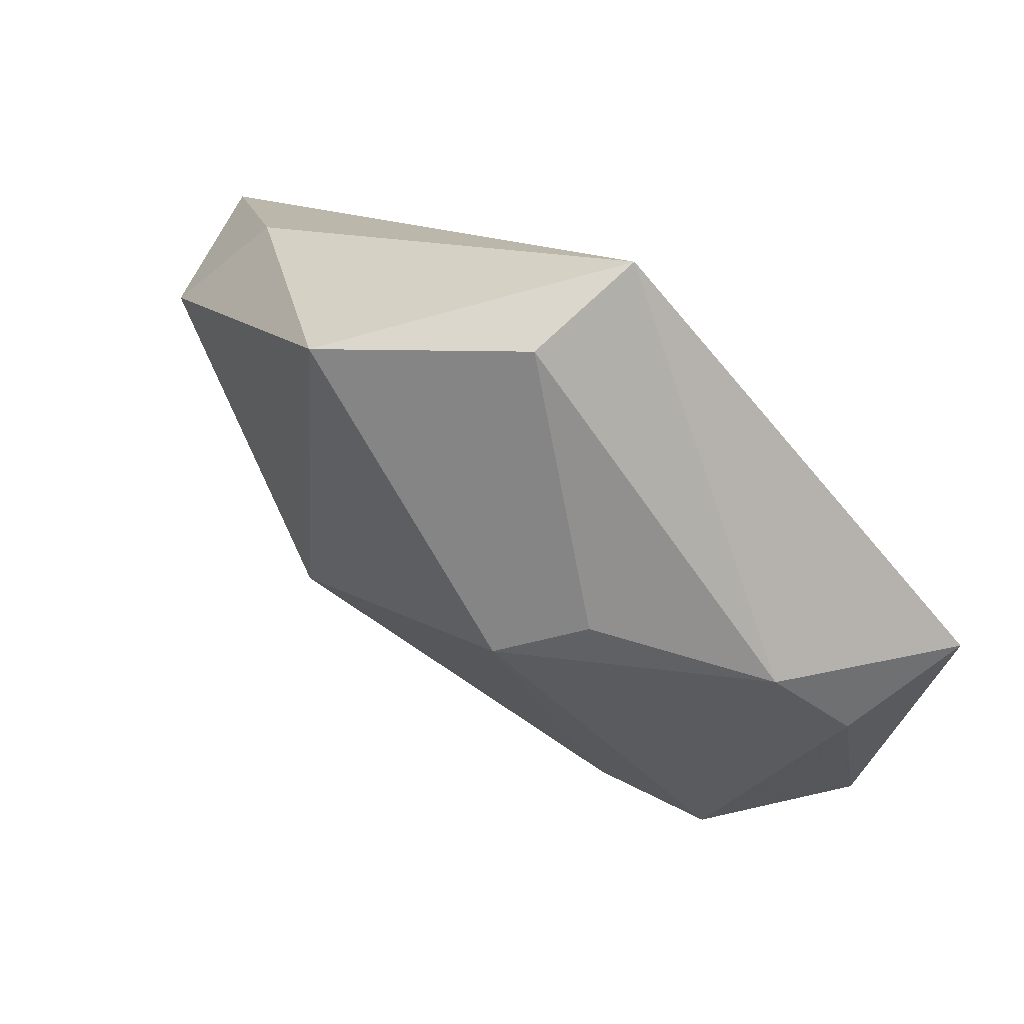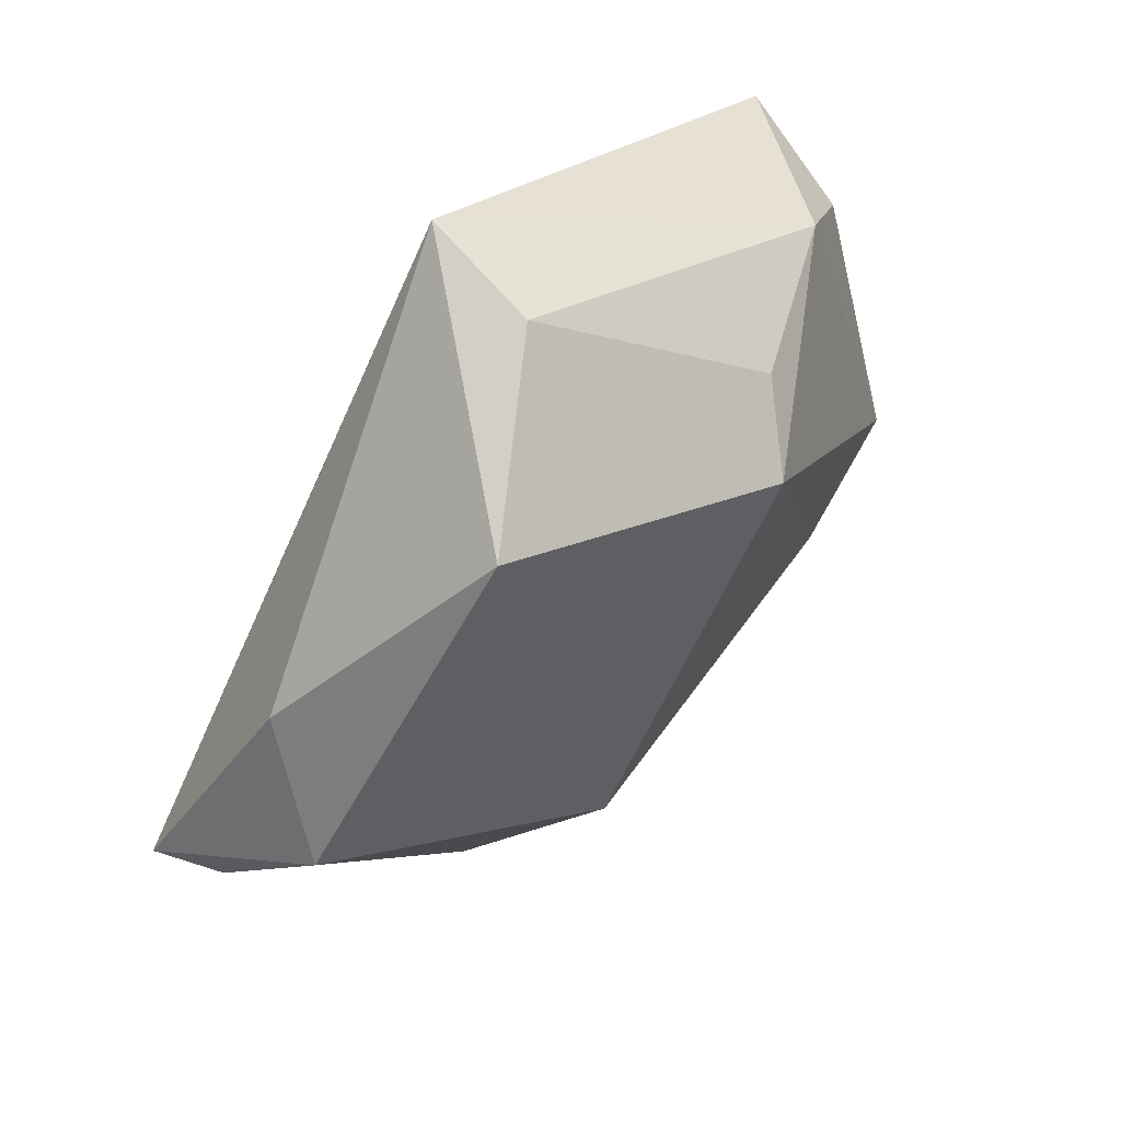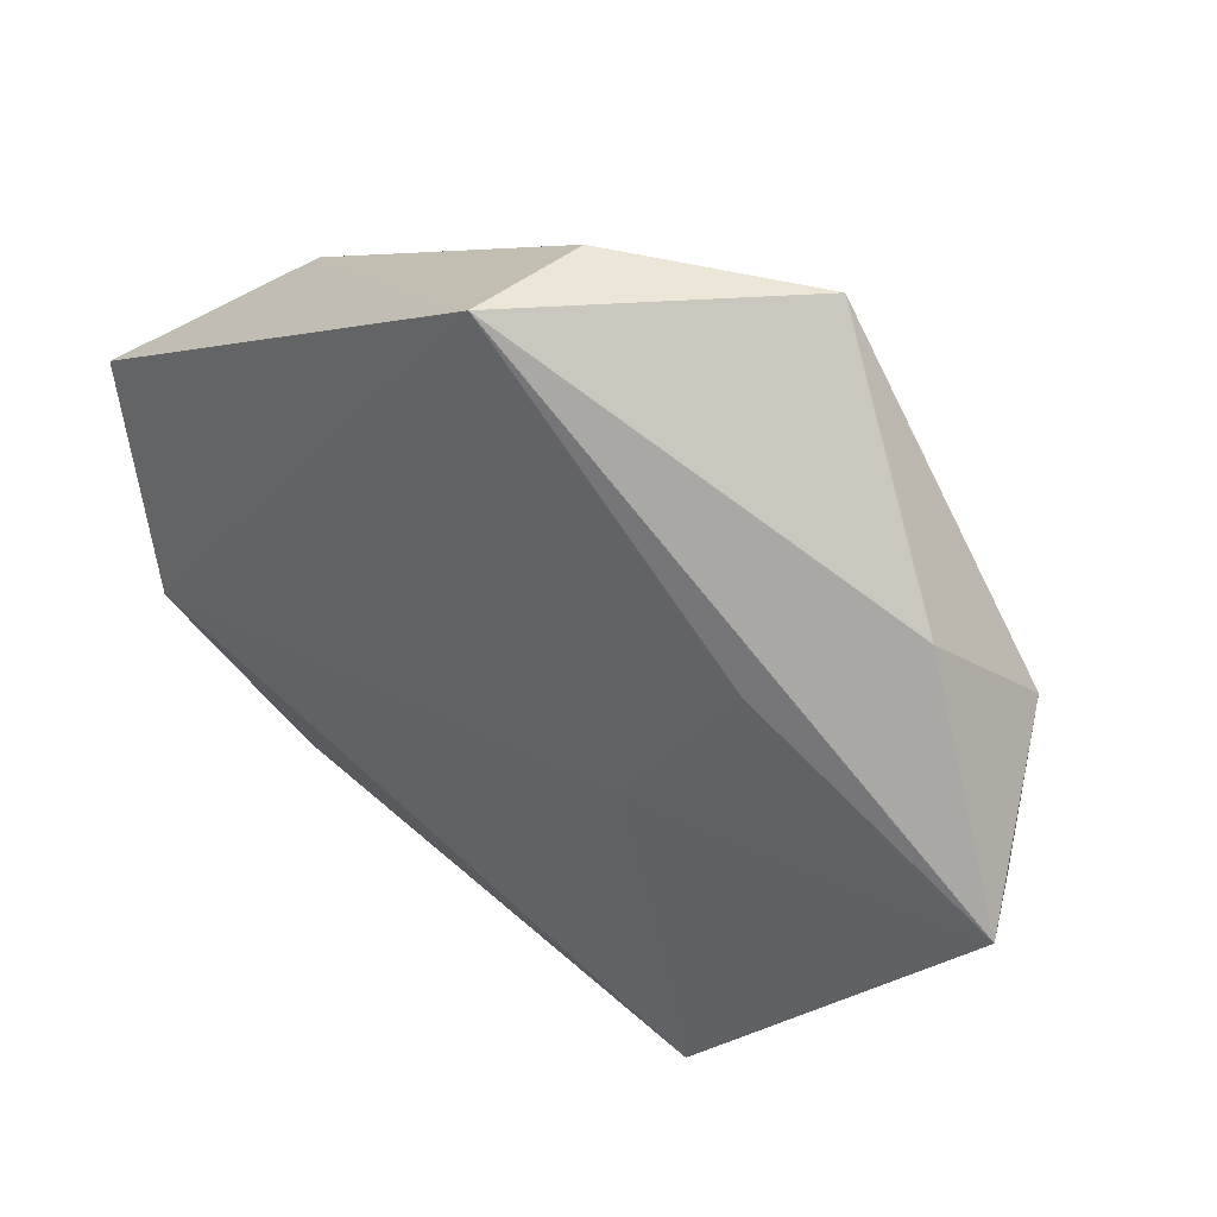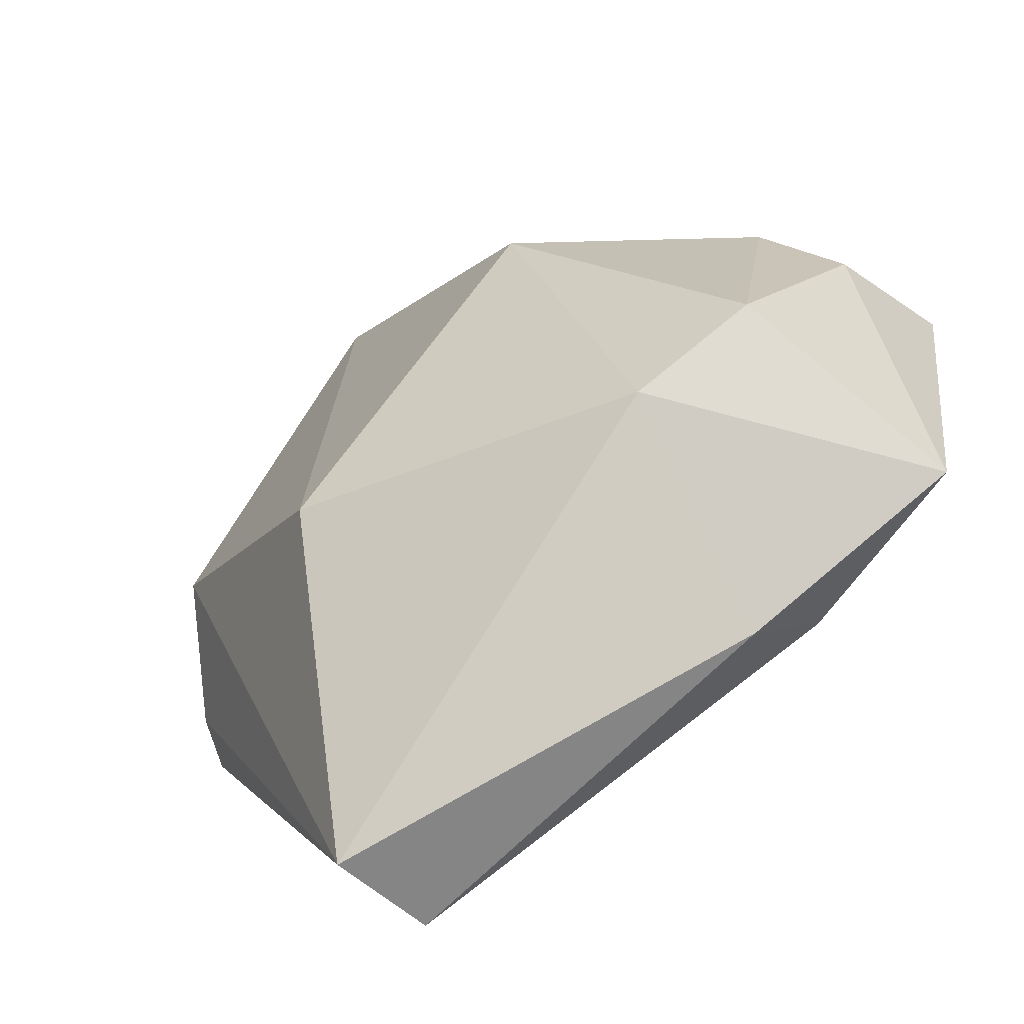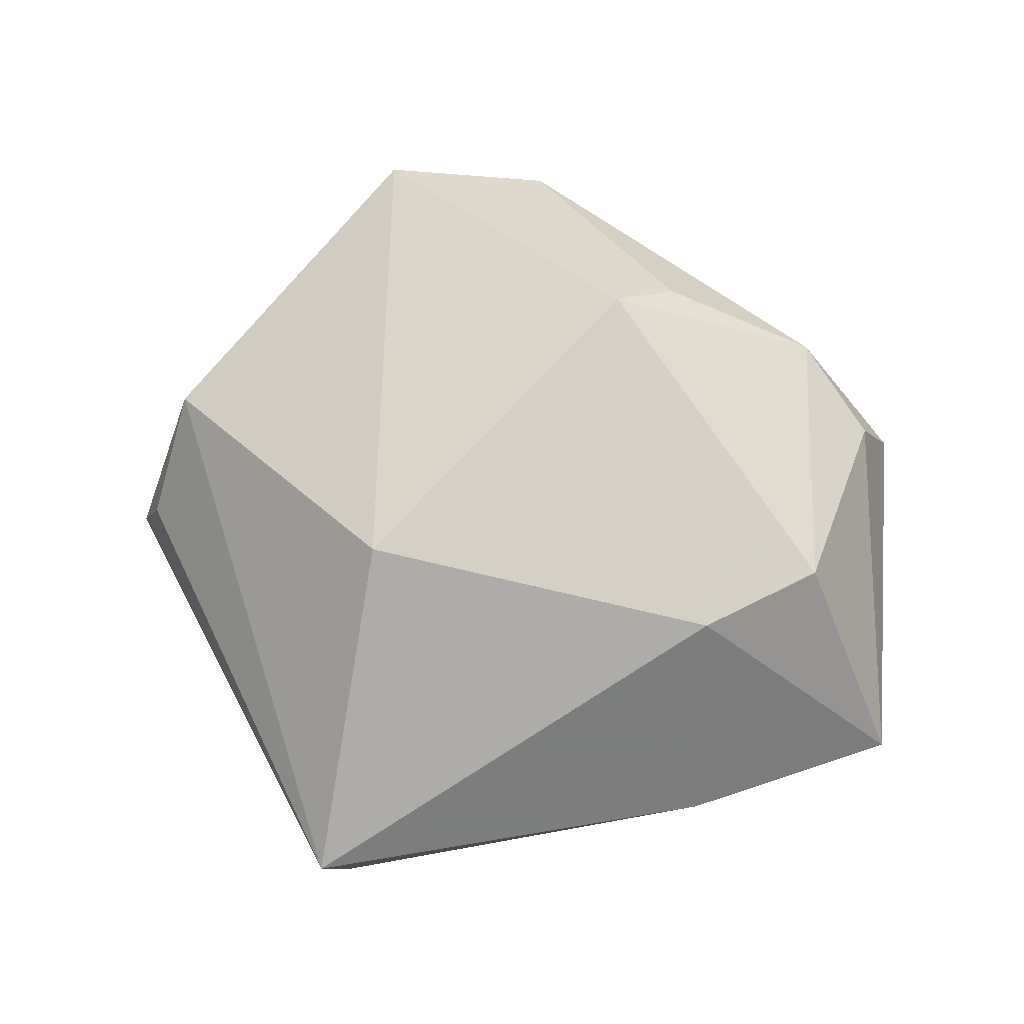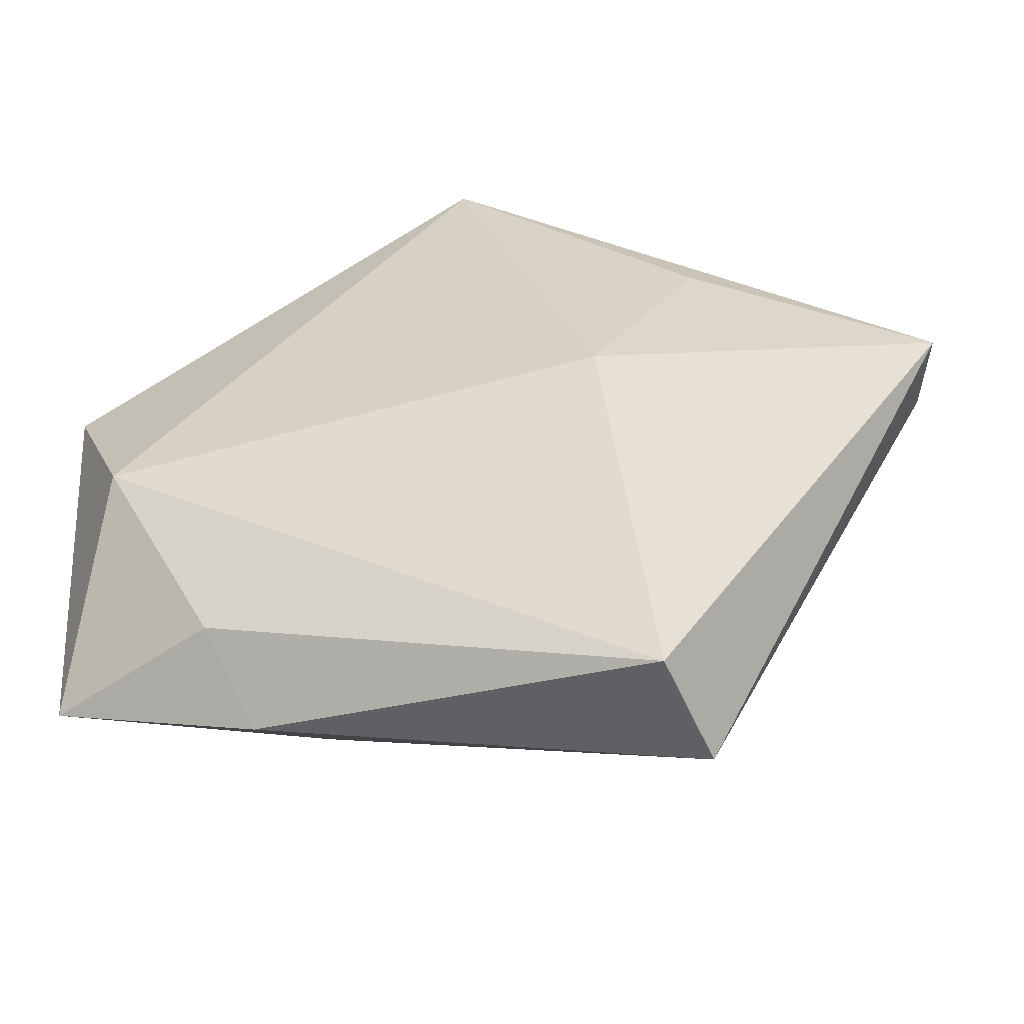
<metadata>
{"format":"obj","ext":"obj","renderer":"f3d","projection":"perspective","resolution":1024,"background":"white","views":[{"elev":74.5,"azim":36.2,"up":"+Y"},{"elev":65.7,"azim":-51.9,"up":"+Y"},{"elev":45.7,"azim":-145.9,"up":"+Y"},{"elev":-53.9,"azim":31.3,"up":"+Y"},{"elev":78.3,"azim":4.7,"up":"+Z"},{"elev":-55.5,"azim":-167.2,"up":"+Y"}]}
</metadata>
<code>
v -0.01649 -0.001394 -0.01705
v -0.02815 0.01651 -0.01462
v 0.0397 -0.007046 -0.01699
v -3.047e-05 0.04806 -0.0152
v -0.002629 0.04742 -0.001784
v 0.04853 -0.02768 -0.0002572
v -0.0232 -0.04993 0.003144
v 0.02475 -0.03767 -0.001319
v -0.04722 0.009941 0.006345
v 0.02856 -0.0296 -0.009807
v 0.04371 0.01379 0.003287
v 0.008838 0.02379 0.02109
v -0.02057 -0.04925 -0.00979
v 0.04865 0.0159 -0.01093
v 0.0161 0.02774 0.01391
v -0.0221 0.04291 0.01016
v -0.0408 0.02118 -0.003568
v 0.03626 -0.008742 0.01736
v -0.01913 -0.01098 0.02101
v 0.02303 -0.01673 0.0184
v -0.05115 -0.003351 -0.004188
v -0.05386 -0.003308 -0.01153
v 0.03489 0.02389 0.006192
f 19 9 7
f 7 20 19
f 19 20 12
f 12 16 19
f 19 16 9
f 7 13 8
f 8 20 7
f 6 20 8
f 22 13 7
f 12 20 18
f 18 23 12
f 11 23 18
f 6 11 18
f 18 20 6
f 10 3 6
f 13 3 10
f 6 8 10
f 10 8 13
f 14 3 4
f 4 23 14
f 14 23 11
f 14 11 6
f 6 3 14
f 17 16 4
f 4 22 17
f 9 16 17
f 17 22 9
f 4 3 1
f 1 3 13
f 13 22 1
f 7 9 21
f 21 22 7
f 9 22 21
f 5 16 12
f 4 16 5
f 5 23 4
f 2 22 4
f 4 1 2
f 2 1 22
f 12 23 15
f 15 5 12
f 23 5 15

</code>
